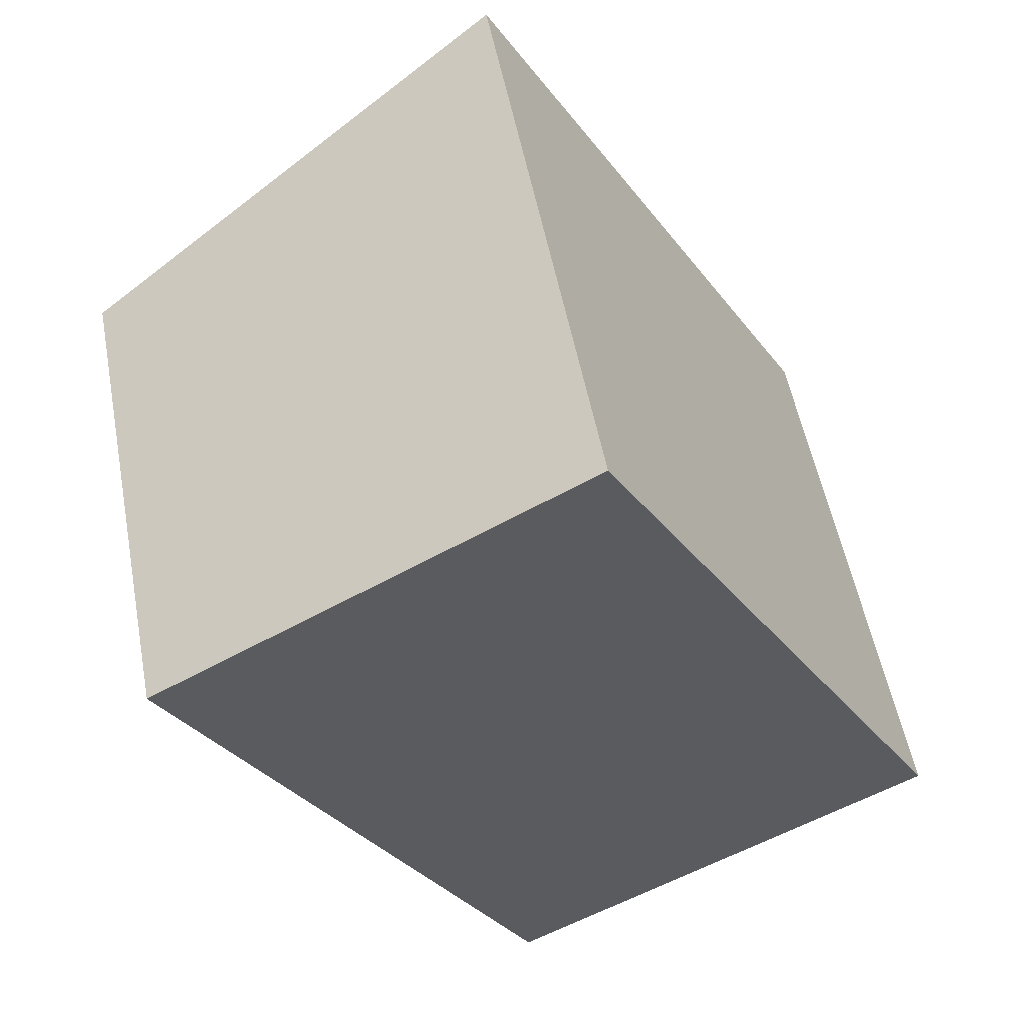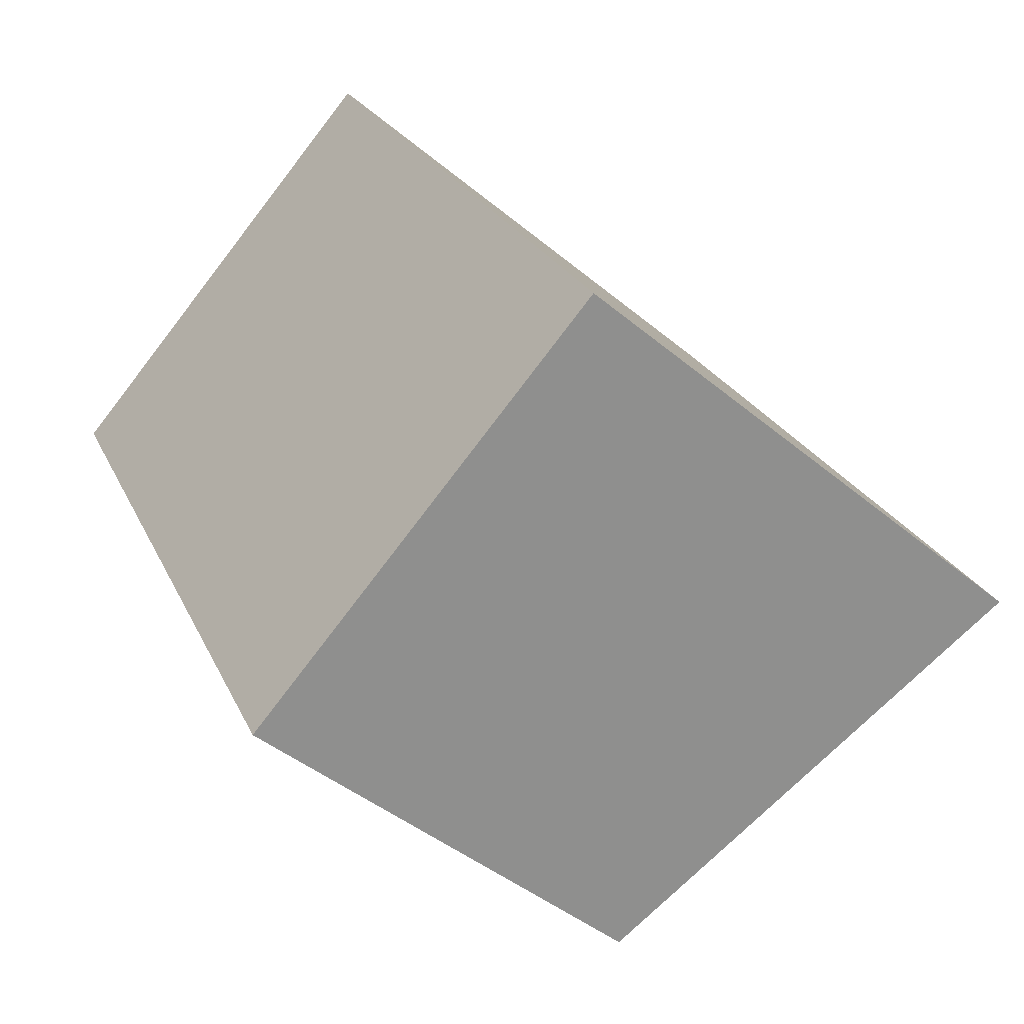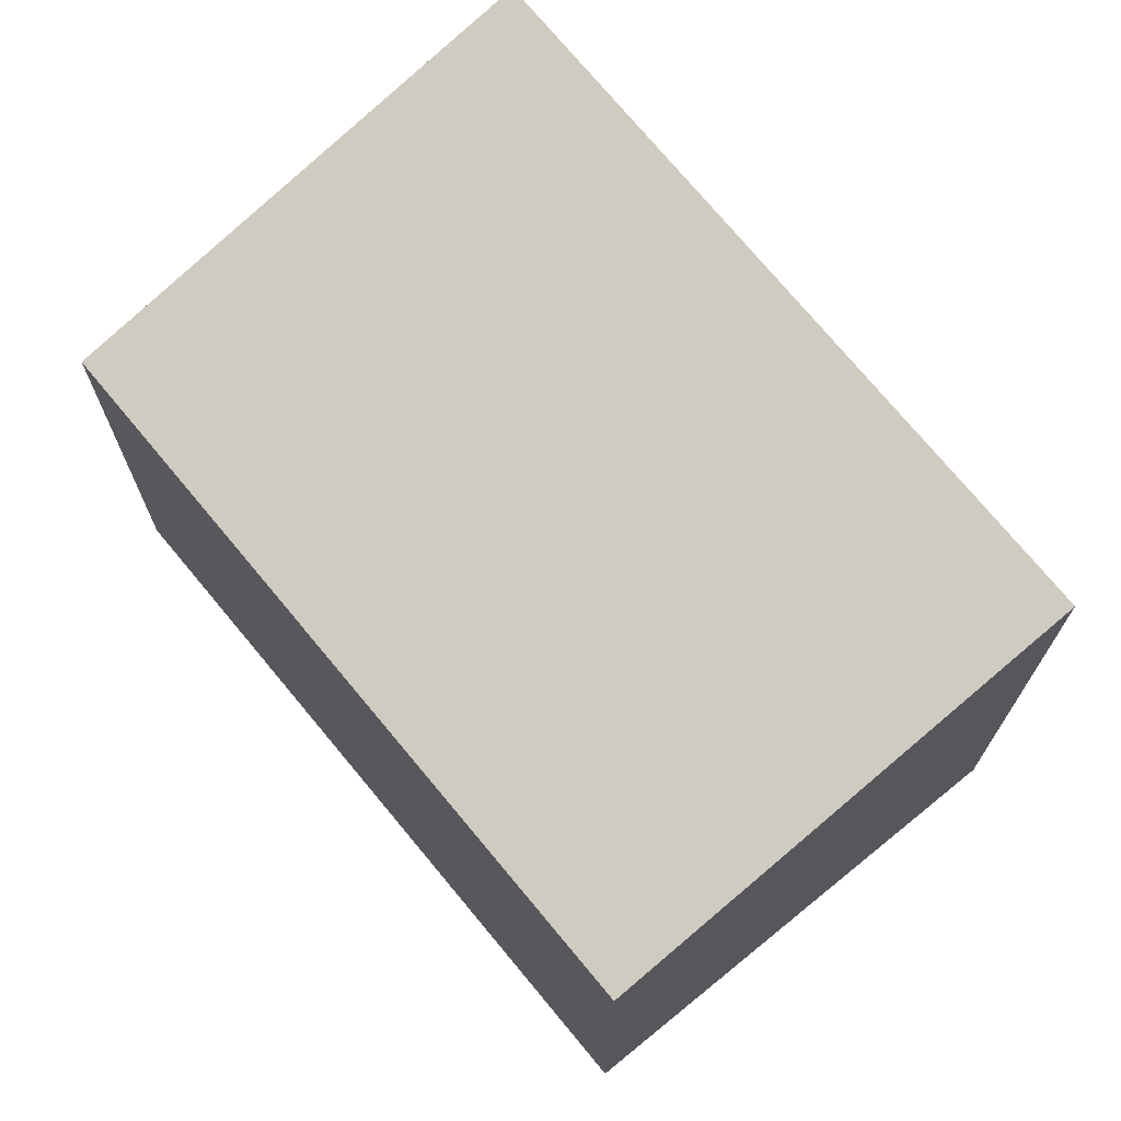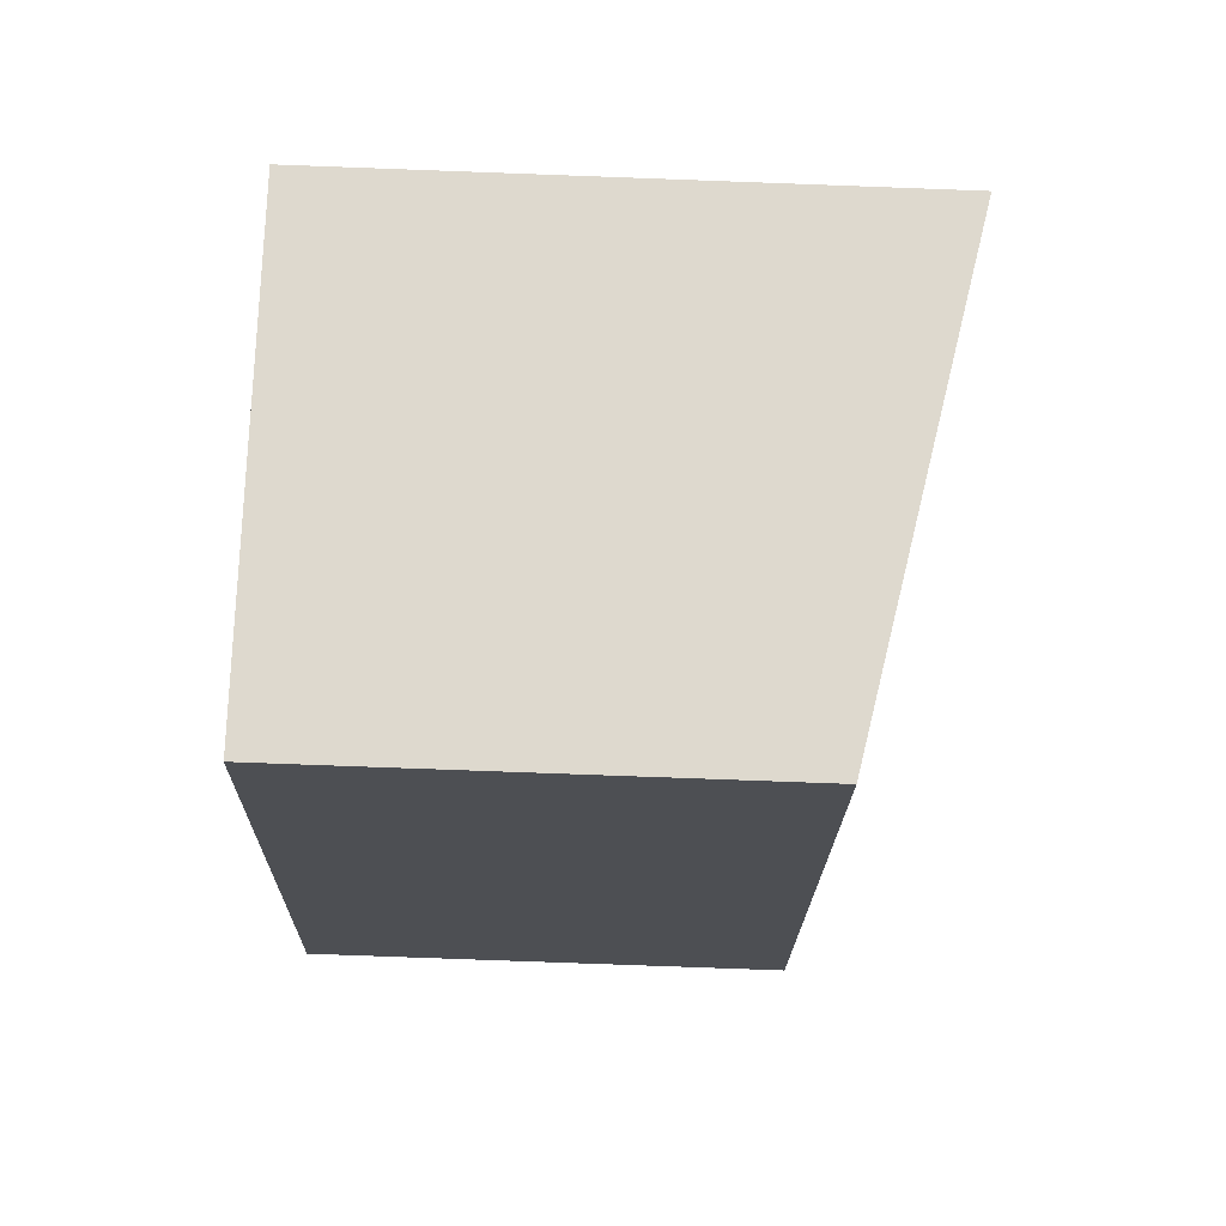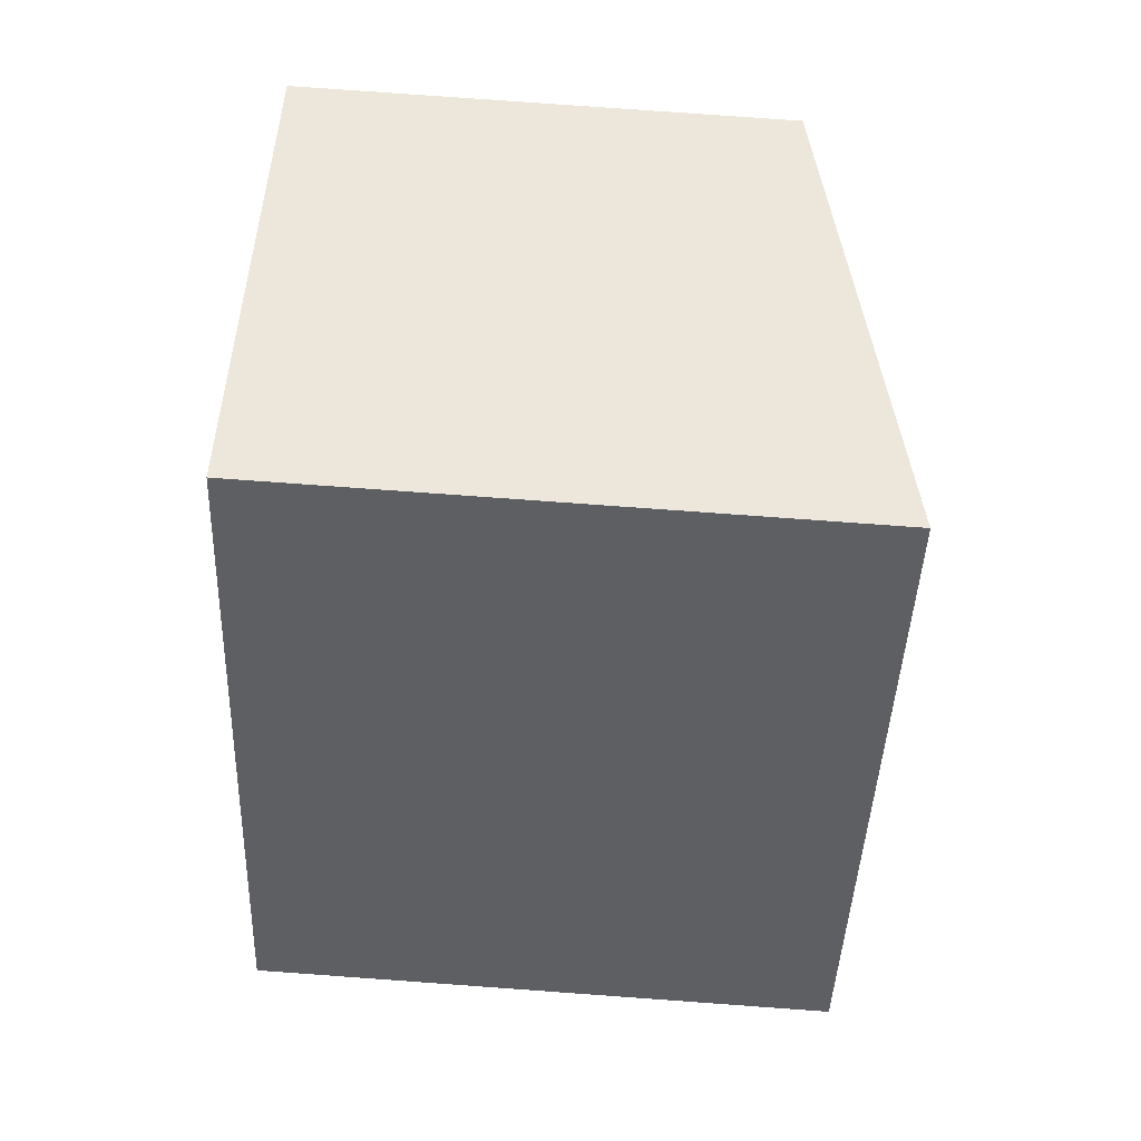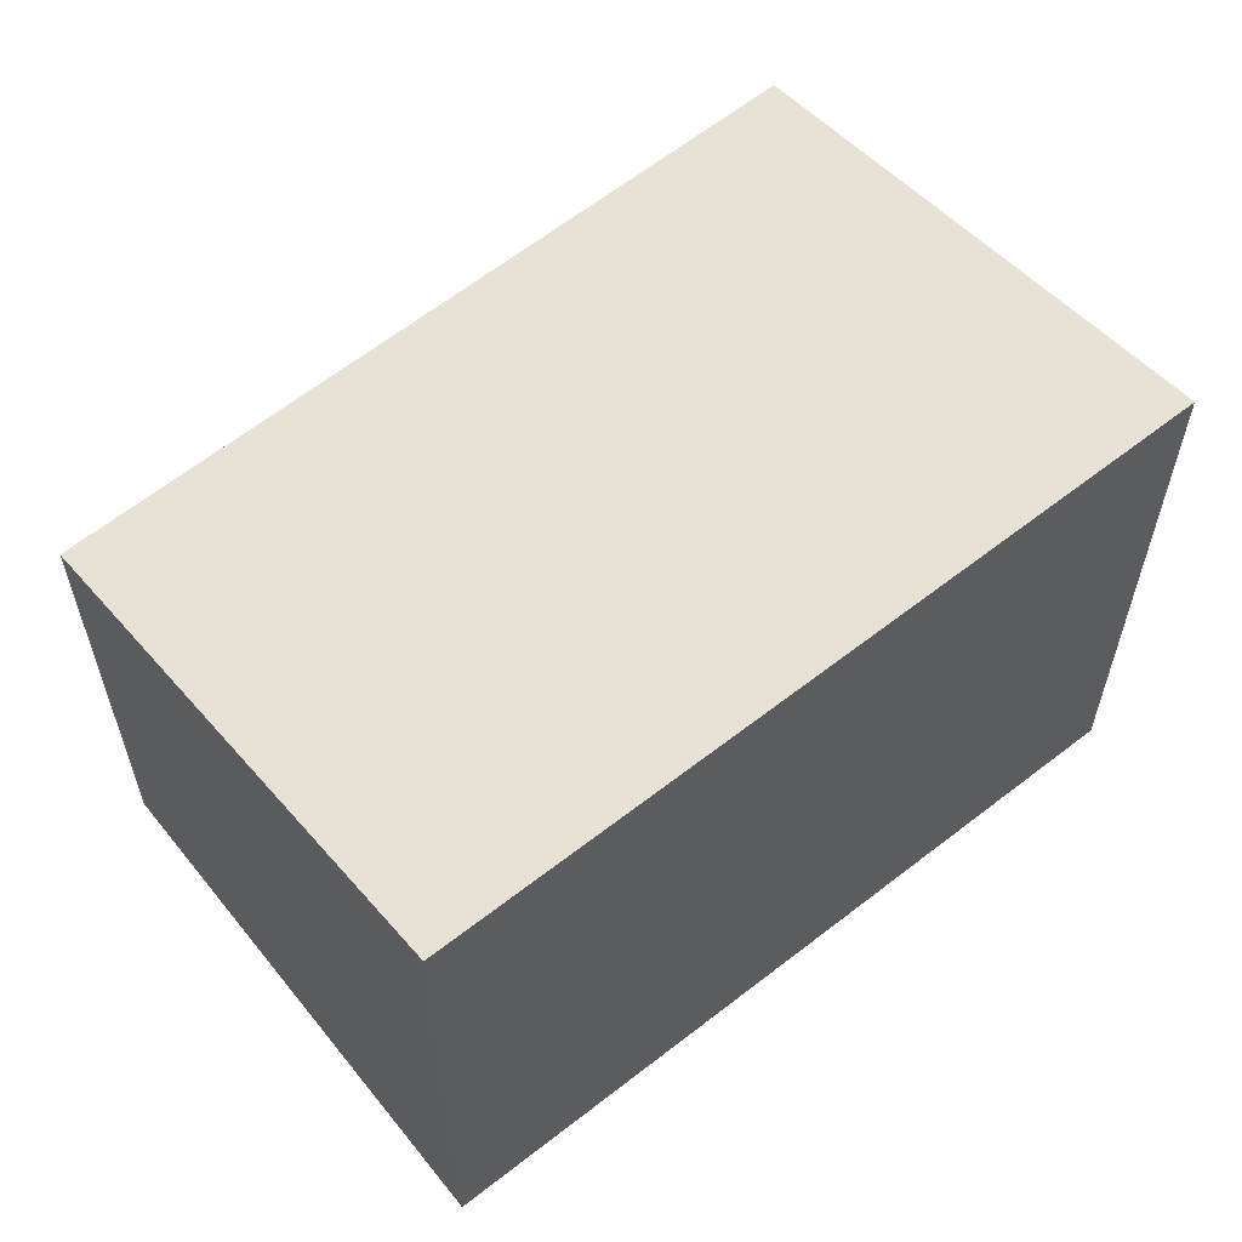
<metadata>
{"format":"obj","ext":"obj","renderer":"f3d","projection":"perspective","resolution":1024,"background":"white","views":[{"elev":53.9,"azim":-10.7,"up":"+Z"},{"elev":-43.5,"azim":45.5,"up":"+Z"},{"elev":72.2,"azim":-68.9,"up":"+Y"},{"elev":-78.7,"azim":87.9,"up":"+Z"},{"elev":79.3,"azim":94.1,"up":"+Z"},{"elev":62.1,"azim":21.8,"up":"+Y"}]}
</metadata>
<code>
v  0 3.48 2.131e-16
v  5.804 4.246 -2.922
v  2.643 3.469 -4.715
v  3.113 4.246 1.78
v  5.804 1.789e-16 -2.922
v  2.643 2.887e-16 -4.715
v  0 0 0
v  3.113 -1.09e-16 1.78
g defaultobject
f 1 2 3
f 2 1 4
f 5 3 2
f 3 5 6
f 3 7 1
f 7 3 6
f 1 8 4
f 8 1 7
f 8 2 4
f 2 8 5
f 8 6 5
f 6 8 7

</code>
